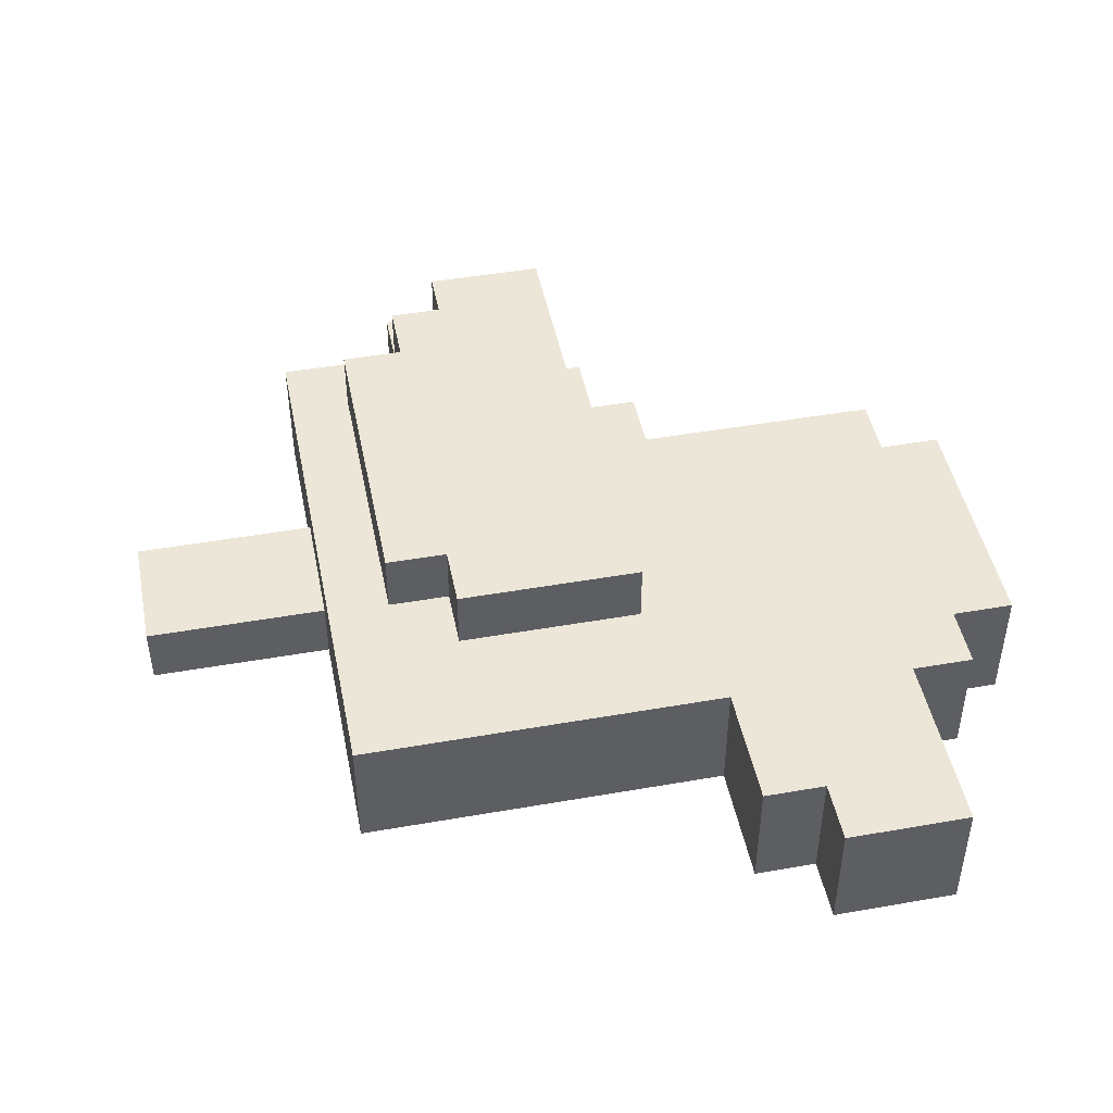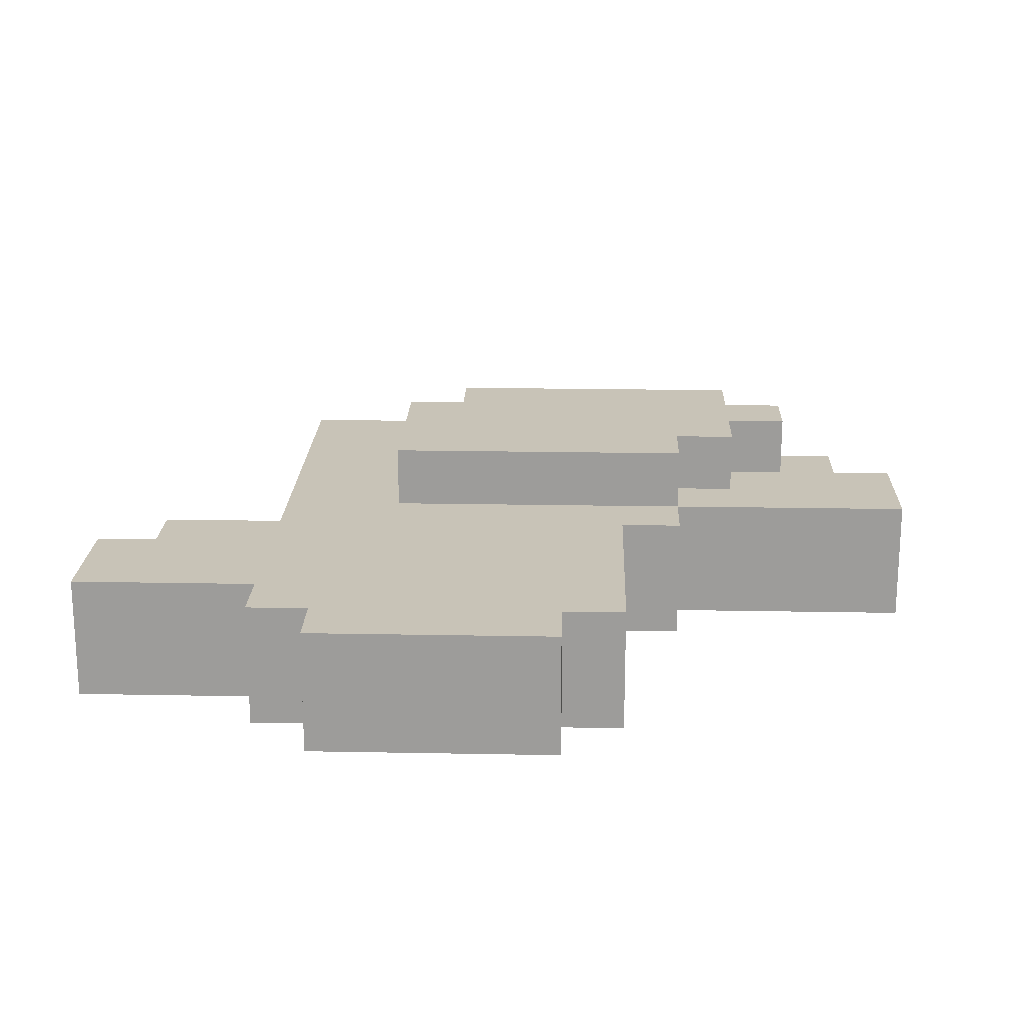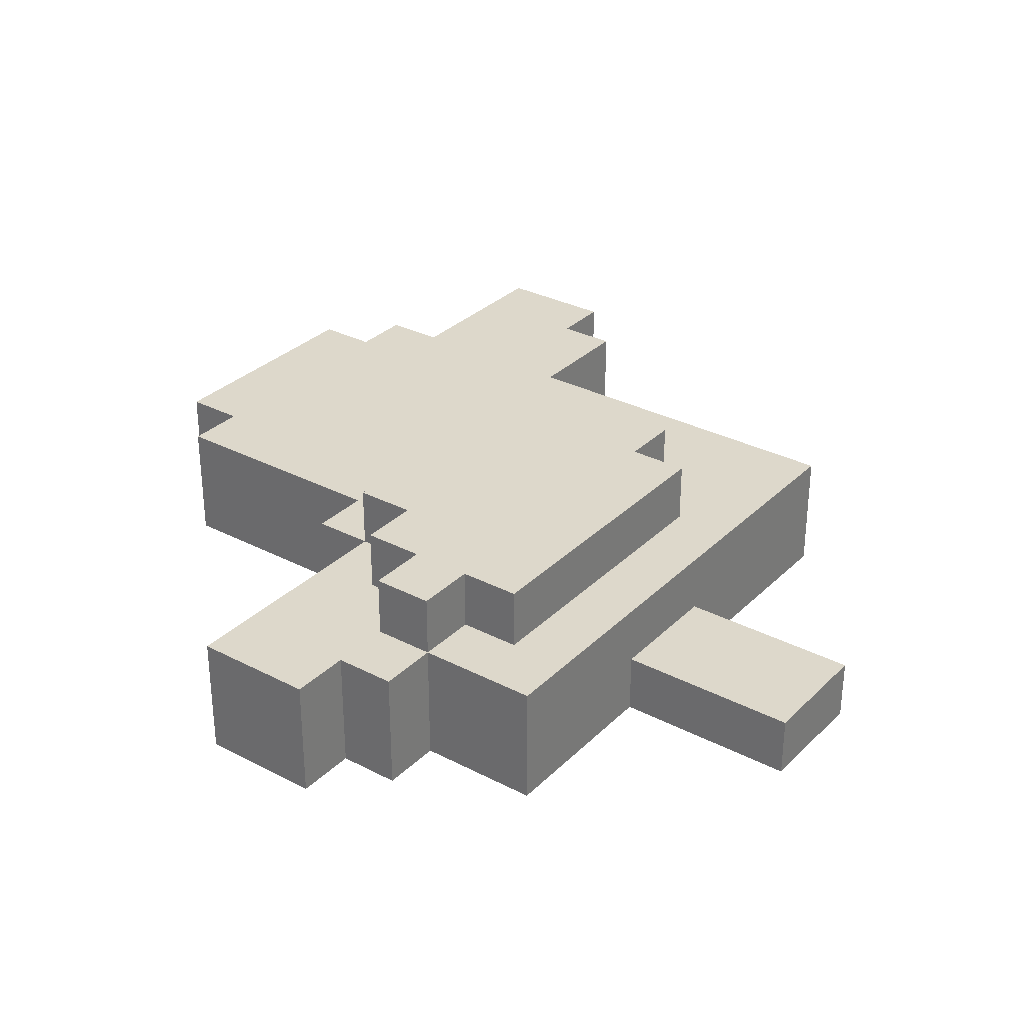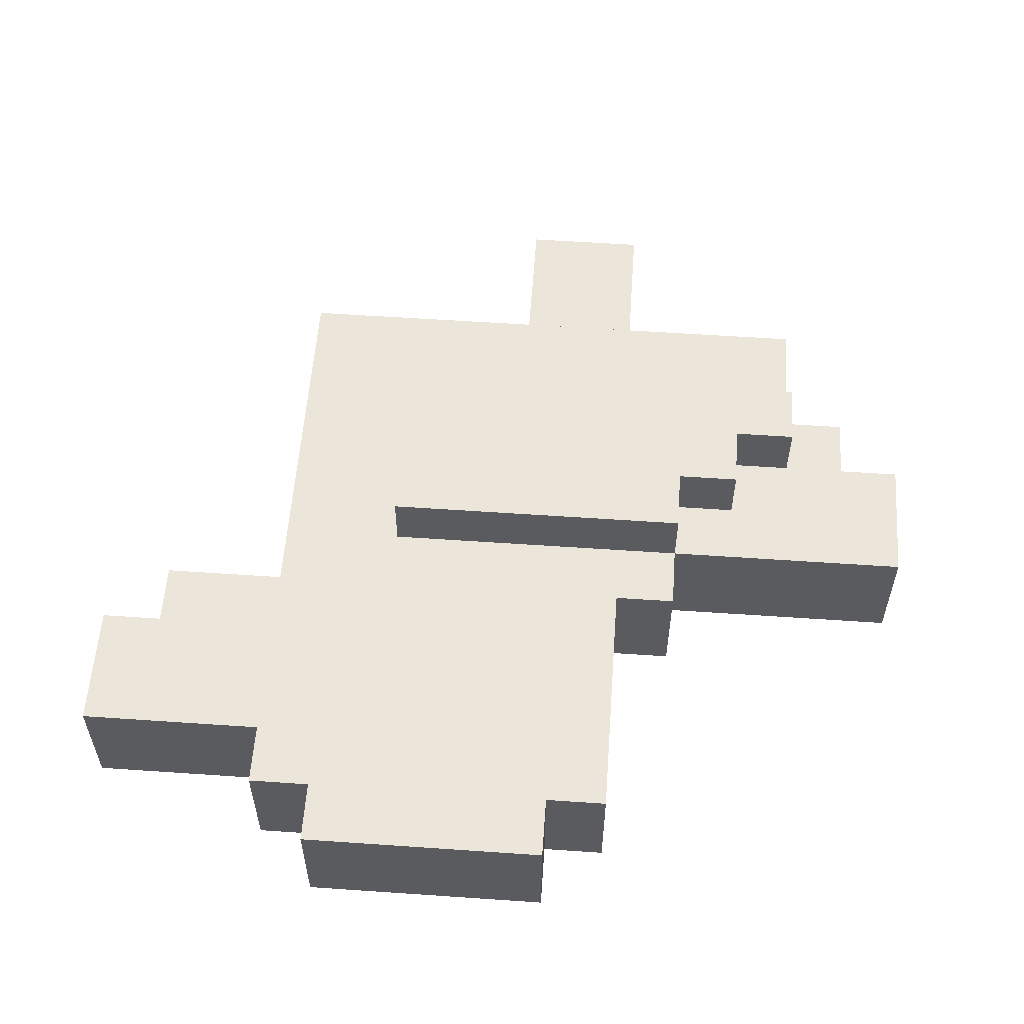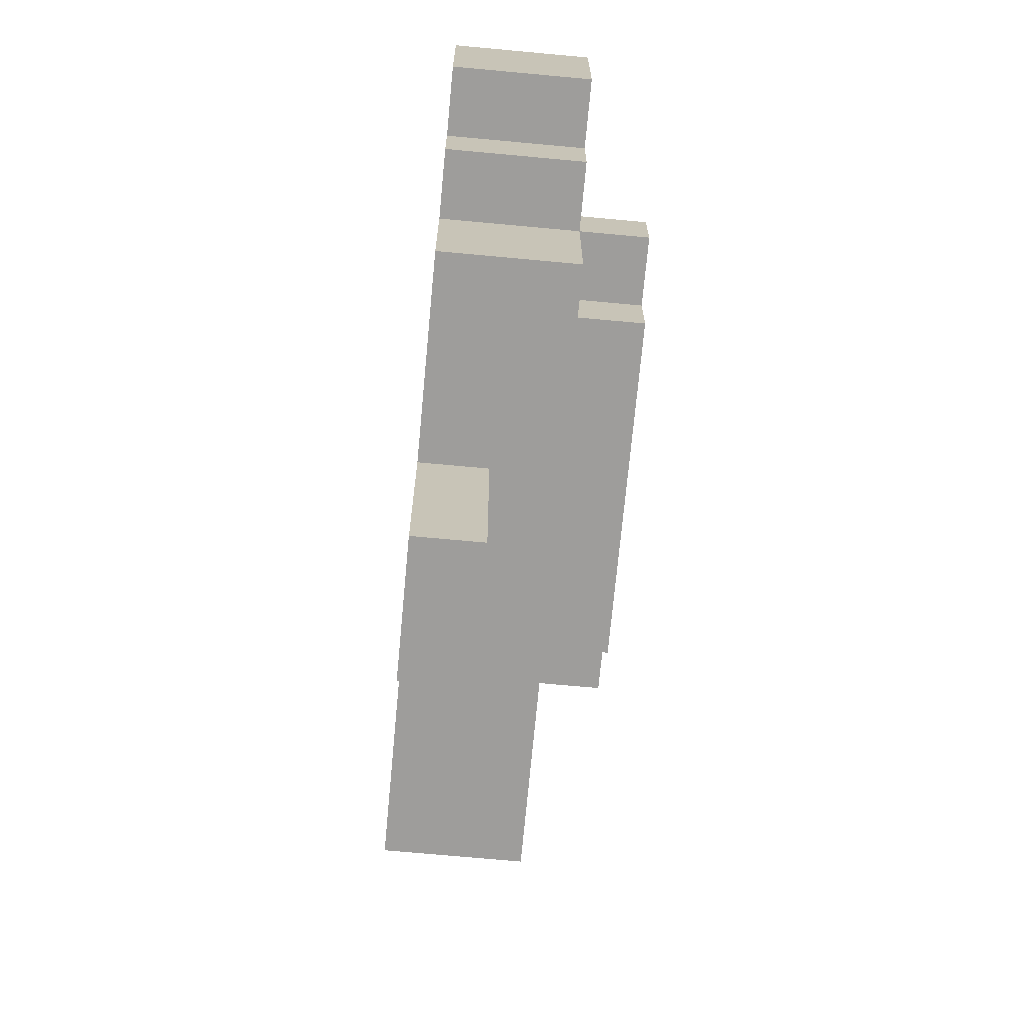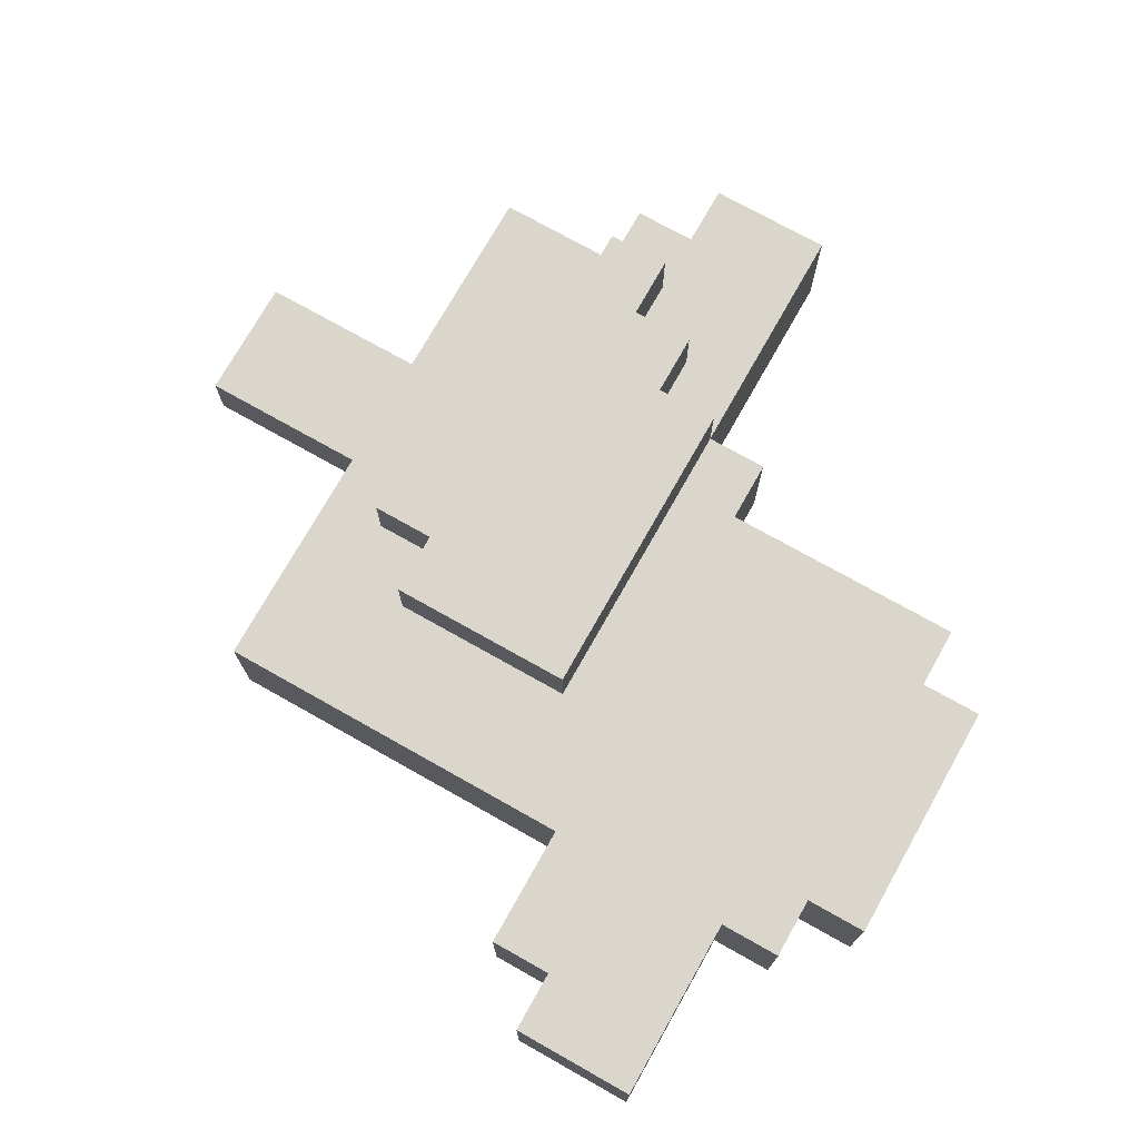
<metadata>
{"format":"obj","ext":"obj","renderer":"f3d","projection":"perspective","resolution":1024,"background":"white","views":[{"elev":46.5,"azim":78.7,"up":"+Z"},{"elev":19.7,"azim":-178.0,"up":"+Z"},{"elev":31.3,"azim":-53.5,"up":"+Z"},{"elev":57.0,"azim":-175.9,"up":"+Z"},{"elev":-70.7,"azim":-95.3,"up":"+Y"},{"elev":74.0,"azim":119.4,"up":"+Z"}]}
</metadata>
<code>
o Copy_DuckTargets
v -0.4512 -0.4674 -0.131
v -0.4512 -0.4674 0.06899
v -0.5512 -0.2674 -0.131
v -0.5512 -0.2674 0.06899
v -0.6512 -0.1674 -0.131
v -0.6512 -0.1674 0.06899
v -0.6512 0.03256 0.06899
v -0.5512 -0.1674 0.06899
v -0.4512 -0.2674 0.06899
v -0.5512 -0.1674 -0.131
v -0.4512 -0.2674 -0.131
v -0.1512 -0.7674 -0.131
v -0.1512 -0.7674 -0.03101
v -0.1512 -0.4674 -0.131
v -0.1512 -0.4674 -0.03101
v 0.04884 -0.7674 -0.131
v 0.04884 -0.7674 -0.03101
v 0.04884 -0.4674 -0.03101
v -0.4512 -0.2674 0.169
v -0.3512 -0.3674 0.06899
v -0.3512 -0.3674 0.169
v -0.3512 -0.2674 0.06899
v -0.3512 -0.2674 0.169
v -0.4512 -0.1674 0.06899
v -0.4512 -0.1674 0.169
v -0.3512 -0.1674 0.06899
v -0.3512 -0.1674 0.169
v -0.3512 -0.06744 0.06899
v -0.3512 -0.06744 0.169
v 0.4488 -0.4674 0.06899
v 0.1488 -0.3674 0.06899
v 0.1488 -0.3674 0.169
v 0.1488 -0.2674 0.169
v -0.2512 -0.06744 0.06899
v -0.2512 -0.06744 0.169
v -0.6512 0.03256 -0.131
v -0.2512 0.03256 -0.131
v -0.1512 0.1326 -0.131
v -0.2512 0.1326 -0.131
v -0.2512 0.1326 0.06899
v -0.1512 0.1326 0.06899
v -0.1512 0.5326 0.06899
v -0.05116 0.5326 -0.131
v -0.1512 0.5326 -0.131
v -0.05116 0.5326 0.06899
v -0.05116 0.6326 -0.131
v -0.05116 0.6326 0.06899
v -0.2512 0.03256 0.06899
v -0.2512 0.03256 0.169
v 0.04884 -0.4674 -0.131
v 0.4488 -0.4674 -0.131
v 0.4488 0.1326 -0.131
v 0.1488 -0.2674 0.06899
v 0.2488 -0.2674 0.06899
v 0.2488 -0.2674 0.169
v 0.2488 0.03256 0.06899
v 0.2488 0.03256 0.169
v 0.4488 0.1326 0.06899
v 0.3488 0.5326 -0.131
v 0.3488 0.6326 -0.131
v 0.3488 0.5326 0.06899
v 0.3488 0.6326 0.06899
v 0.6488 0.1326 -0.131
v 0.6488 0.1326 0.06899
v 0.6488 0.2326 -0.131
v 0.6488 0.2326 0.06899
v 0.7488 0.2326 -0.131
v 0.7488 0.2326 0.06899
v 0.4488 0.4326 0.06899
v 0.4488 0.4326 -0.131
v 0.7488 0.4326 0.06899
v 0.4488 0.5326 -0.131
v 0.4488 0.5326 0.06899
v 0.7488 0.4326 -0.131
f 14 15 2
f 14 50 12
f 13 14 12
f 17 16 50
f 14 2 1
f 10 14 11
f 28 24 26
f 35 27 33
f 31 2 30
f 43 52 38
f 38 50 37
f 39 38 37
f 42 44 38
f 44 43 38
f 48 37 7
f 48 8 28
f 49 35 33
f 48 28 34
f 51 30 50
f 30 51 52
f 57 33 55
f 60 46 47
f 59 70 52
f 70 65 52
f 45 41 56
f 69 56 58
f 7 36 5
f 36 10 5
f 37 50 10
f 8 6 5 10
f 58 30 52
f 62 60 47
f 6 7 5
f 9 11 1 2
f 9 4 3 11
f 8 10 3 4
f 13 12 16 17
f 3 10 11
f 14 13 15
f 15 13 17 18
f 18 17 50
f 22 20 21 23
f 12 50 16
f 10 50 14
f 11 14 1
f 19 9 22 23
f 9 2 20 22
f 28 26 27 29
f 24 25 27 26
f 24 9 19 25
f 19 23 27 25
f 4 9 24 8
f 21 20 31 32
f 21 32 33 23
f 28 29 35 34
f 33 27 23
f 39 40 41 38
f 35 29 27
f 31 20 2
f 7 37 36
f 36 37 10
f 41 42 38
f 39 37 48 40
f 38 52 50
f 46 43 45 47
f 44 42 45 43
f 48 34 35 49
f 48 7 8
f 31 53 33 32
f 48 41 40
f 45 42 41
f 50 30 18
f 50 52 51
f 54 56 57 55
f 33 53 54 55
f 31 30 54 53
f 61 59 60 62
f 58 54 30
f 58 56 54
f 59 43 46 60
f 43 59 52
f 58 52 63 64
f 63 65 66 64
f 52 65 63
f 66 65 67 68
f 69 70 72 73
f 69 71 70
f 71 74 70
f 70 74 65
f 72 59 61 73
f 67 74 71 68
f 70 59 72
f 48 49 57 56
f 65 74 67
f 45 61 62 47
f 57 49 33
f 56 41 48
f 69 61 56
f 61 45 56
f 30 2 15 18
f 64 66 58
f 71 69 66
f 73 61 69
f 66 69 58
f 68 71 66
f 8 7 6
f 28 8 24

</code>
